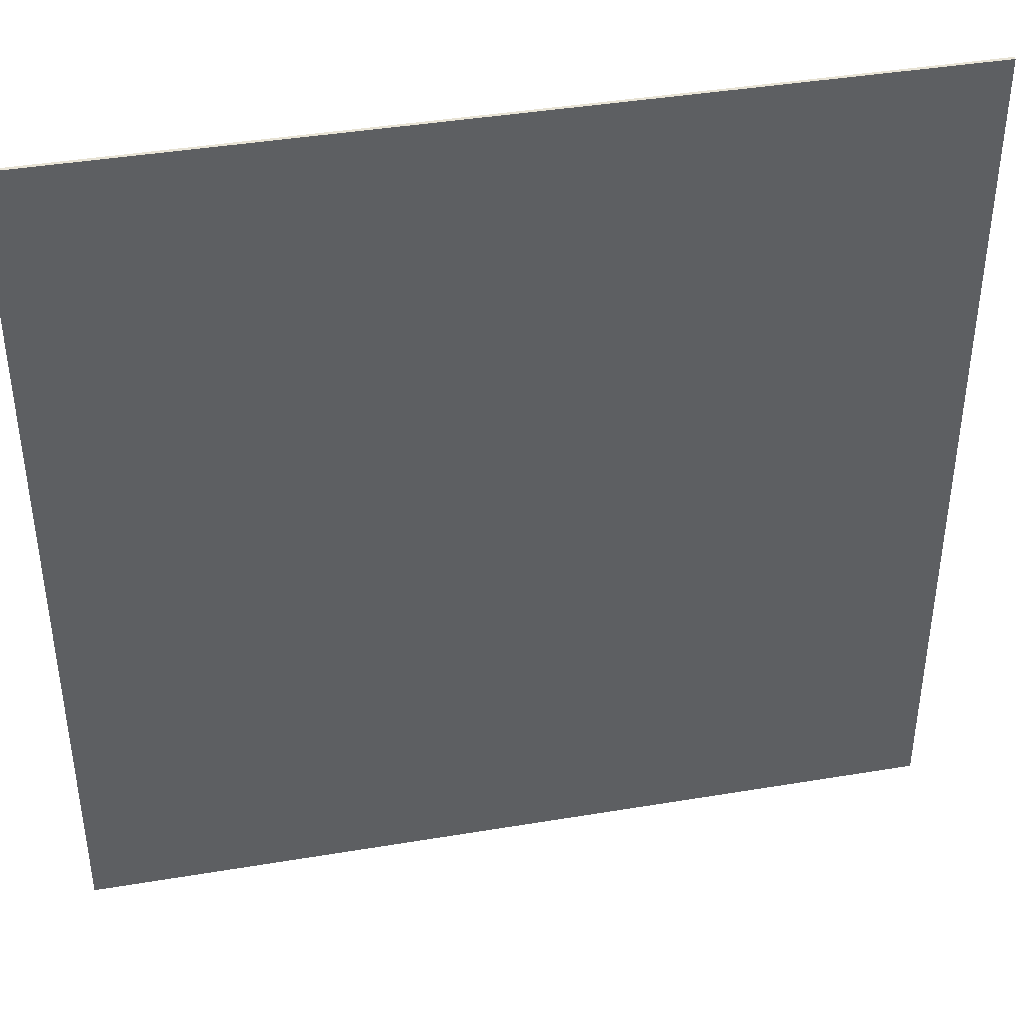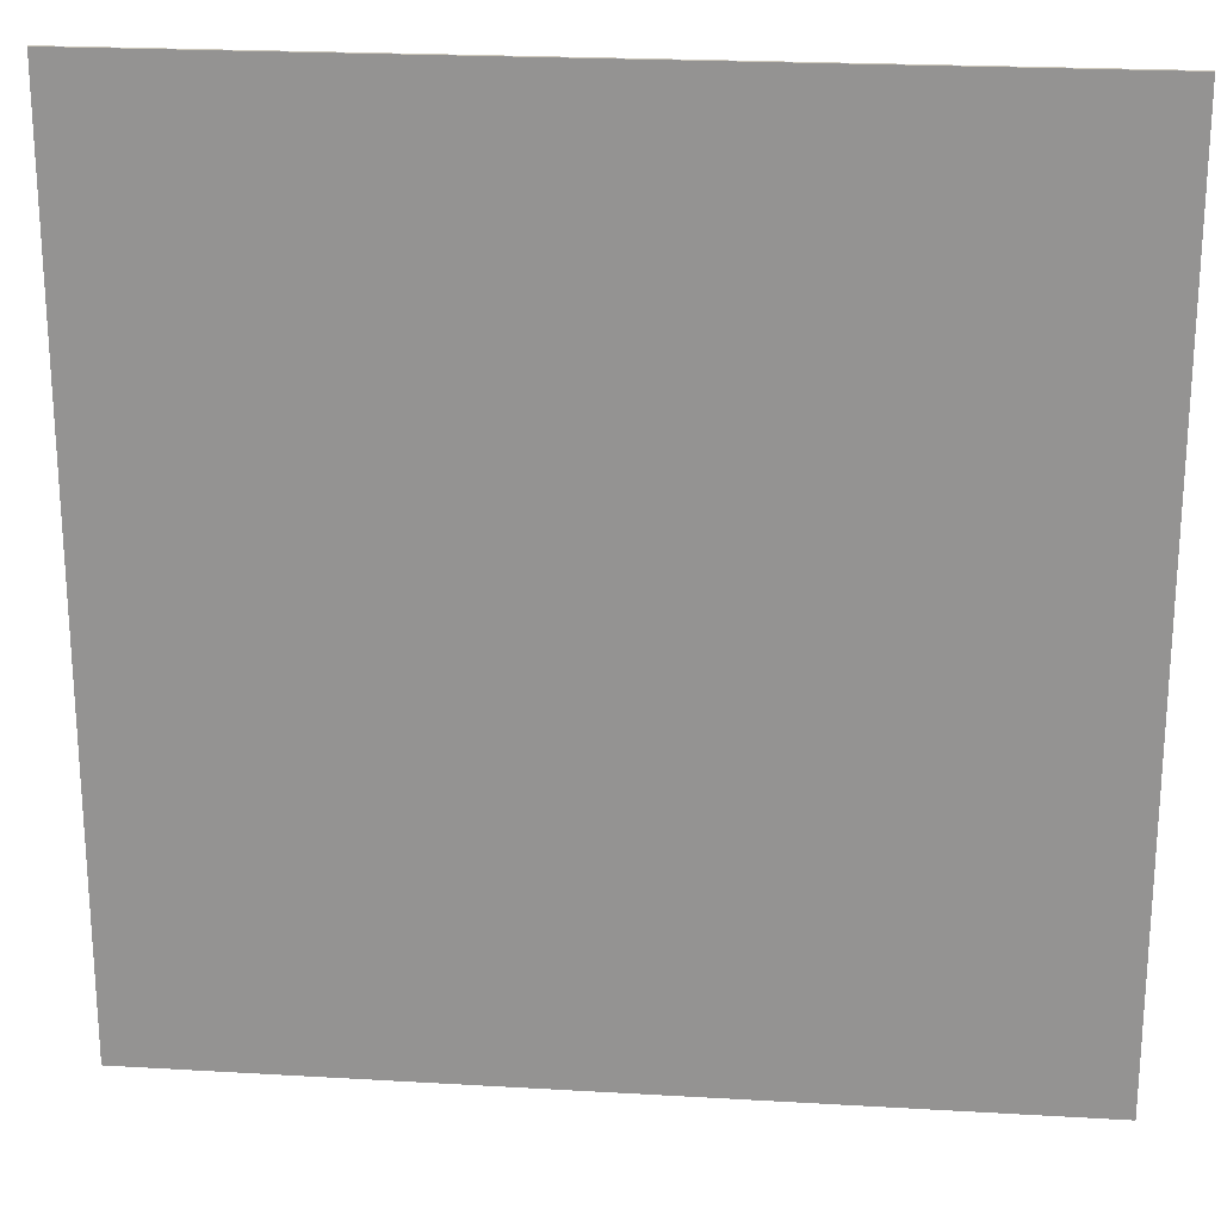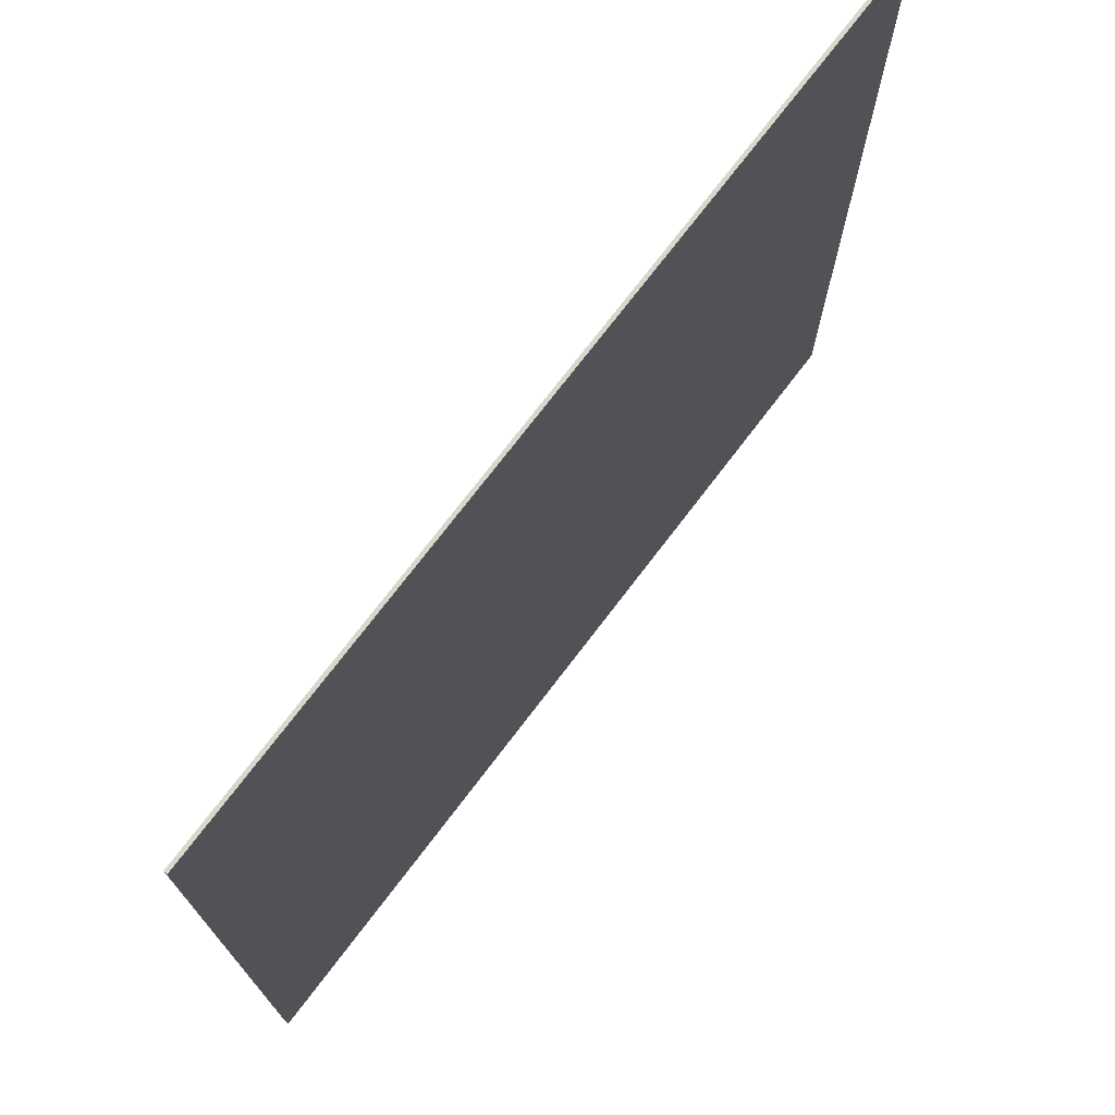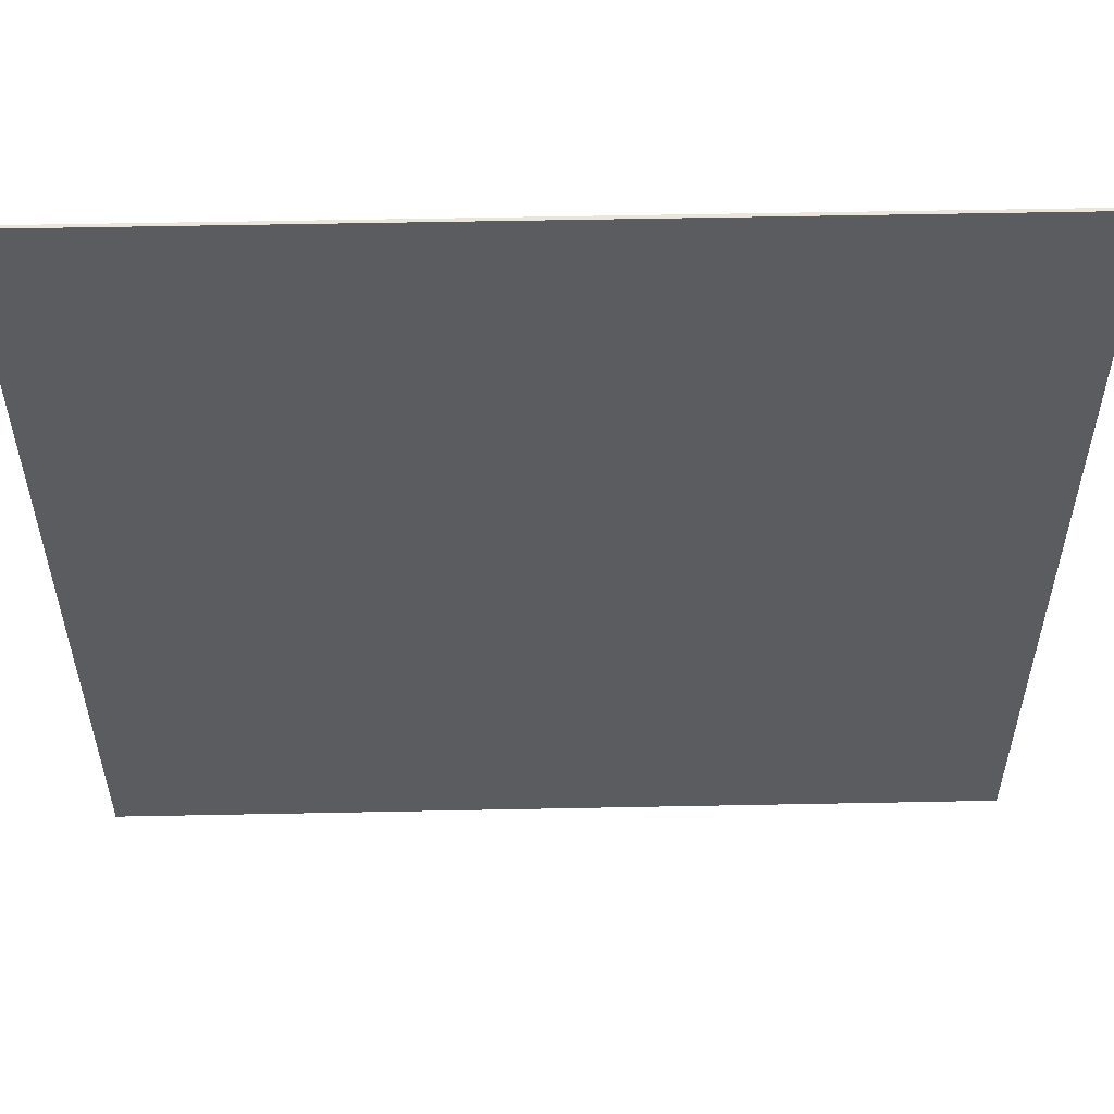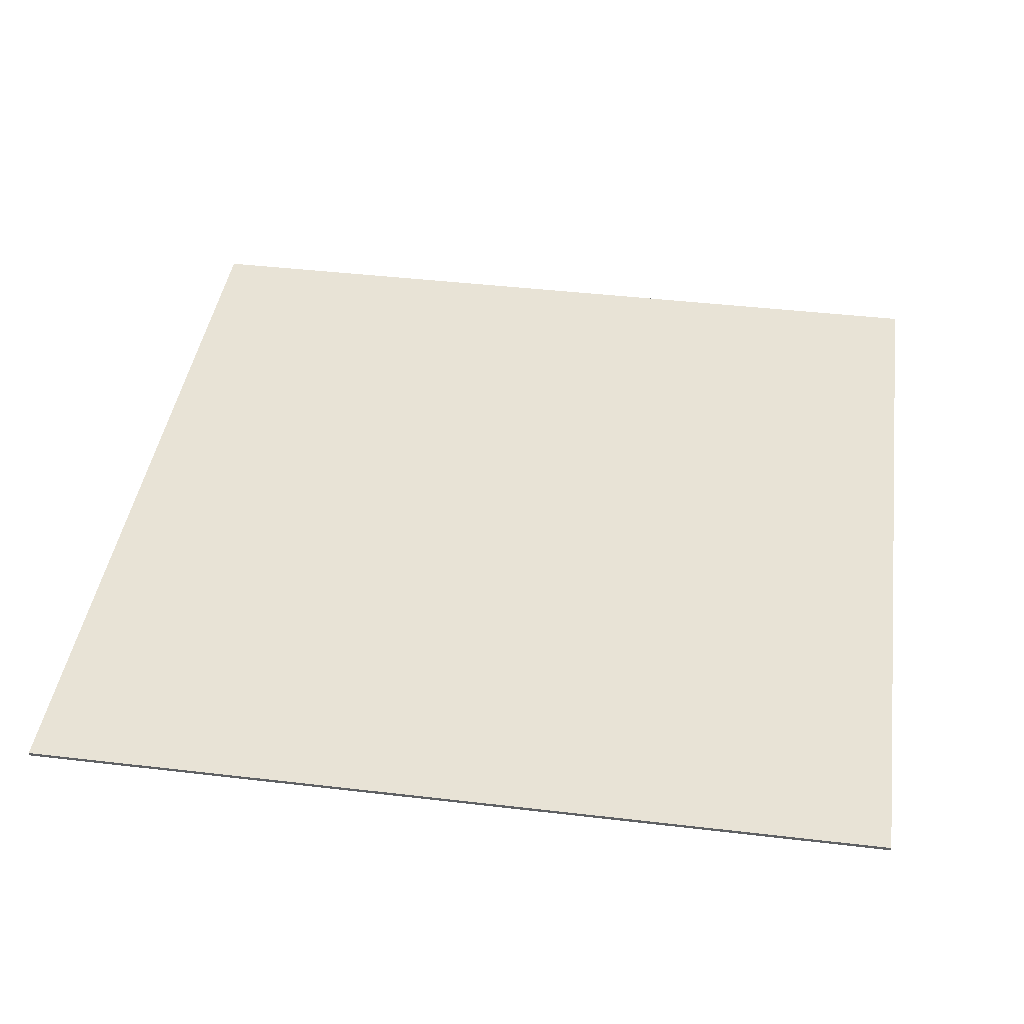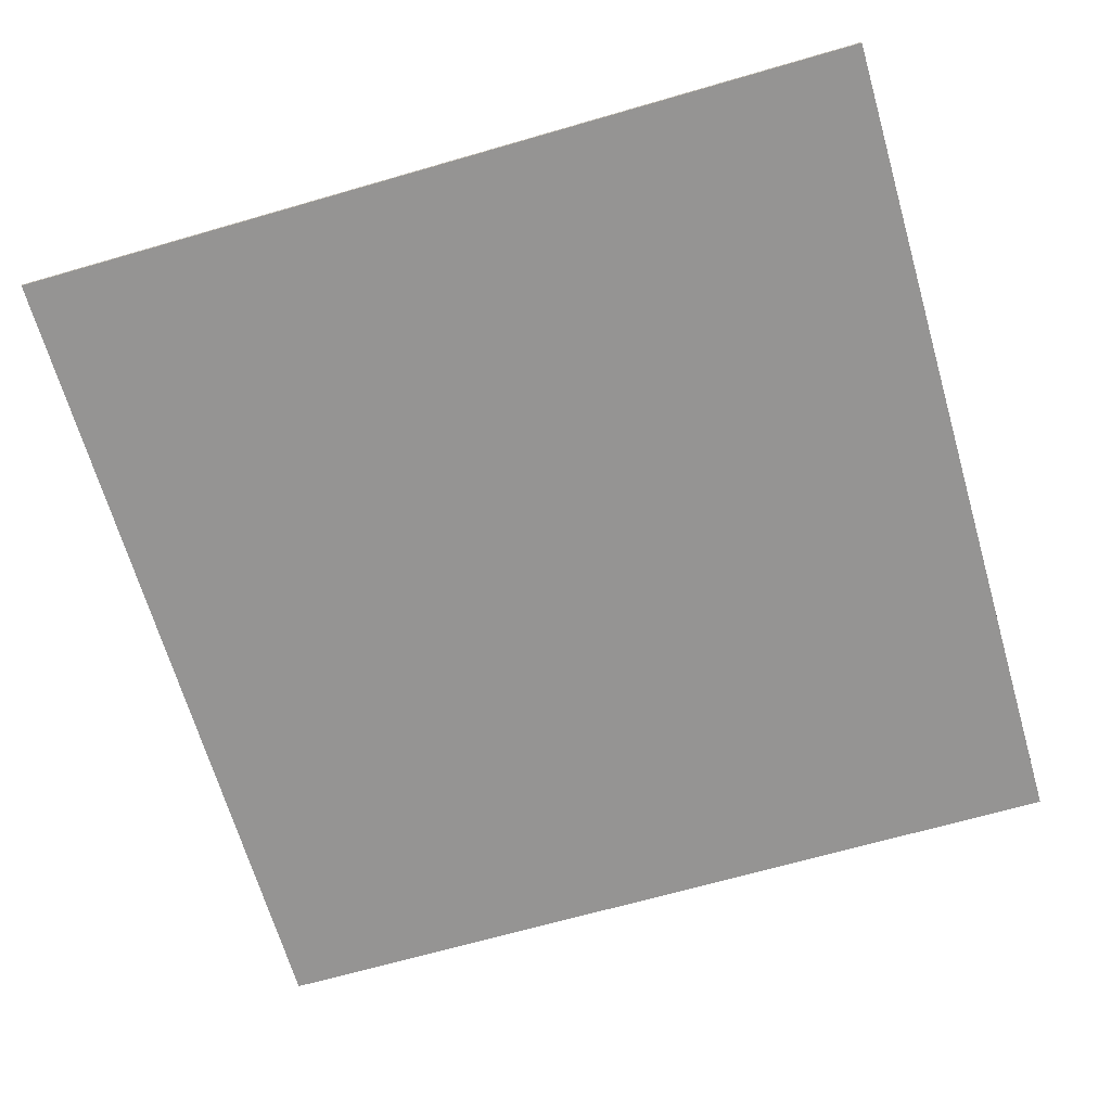
<metadata>
{"format":"obj","ext":"obj","renderer":"f3d","projection":"perspective","resolution":1024,"background":"white","views":[{"elev":41.1,"azim":168.5,"up":"+Z"},{"elev":22.2,"azim":5.8,"up":"+Z"},{"elev":73.9,"azim":127.3,"up":"+Z"},{"elev":55.4,"azim":-1.2,"up":"+Z"},{"elev":41.9,"azim":8.1,"up":"+Y"},{"elev":-67.1,"azim":-163.8,"up":"+Y"}]}
</metadata>
<code>
o Suelo_Cube.002
v -25 -0.1 25
v -25 0.1 25
v -25 0.1 -25
v -25 -0.1 -25
v 25 0.1 -25
v 25 -0.1 -25
v 25 0.1 25
v 25 -0.1 25
f 2 4 1
f 3 6 4
f 5 8 6
f 7 1 8
f 6 1 4
f 3 7 5
f 2 3 4
f 3 5 6
f 5 7 8
f 7 2 1
f 6 8 1
f 3 2 7

</code>
